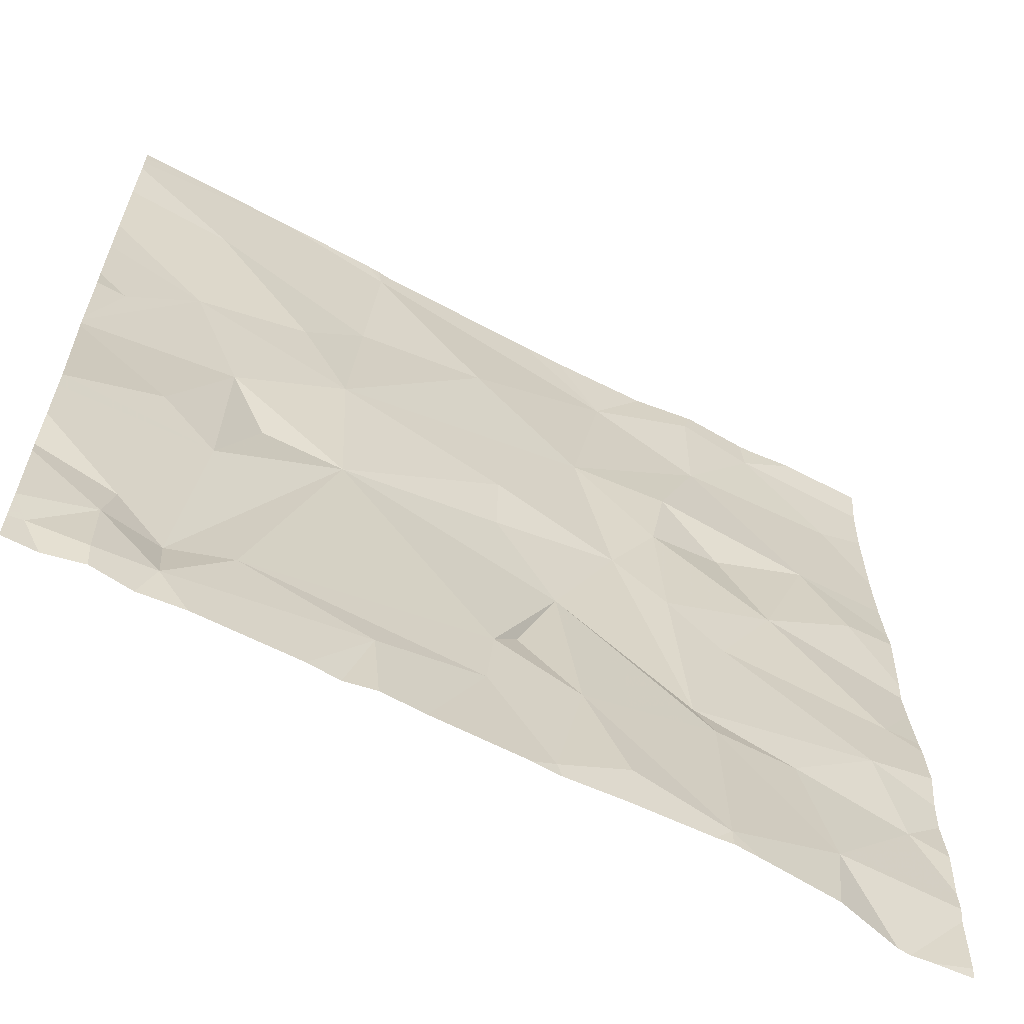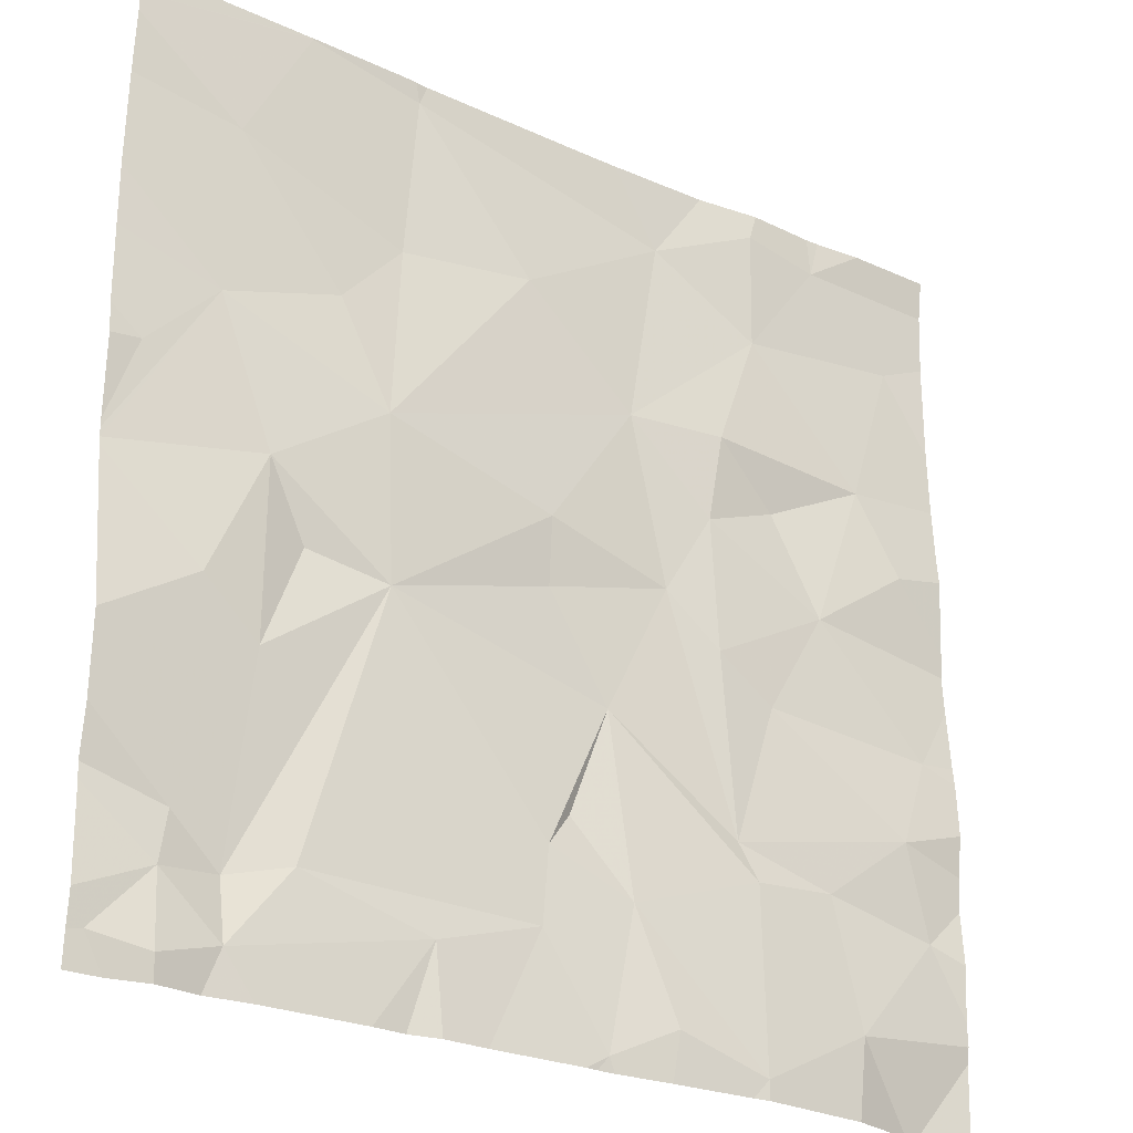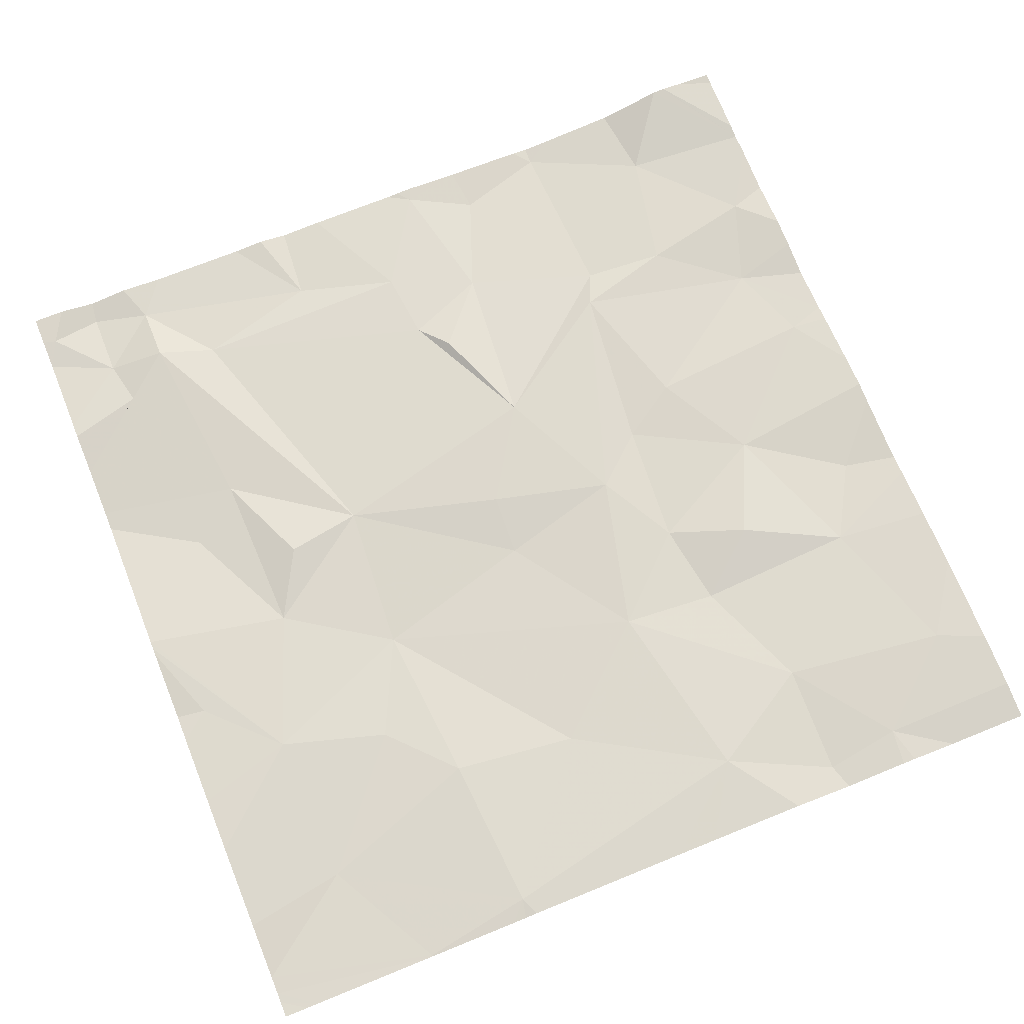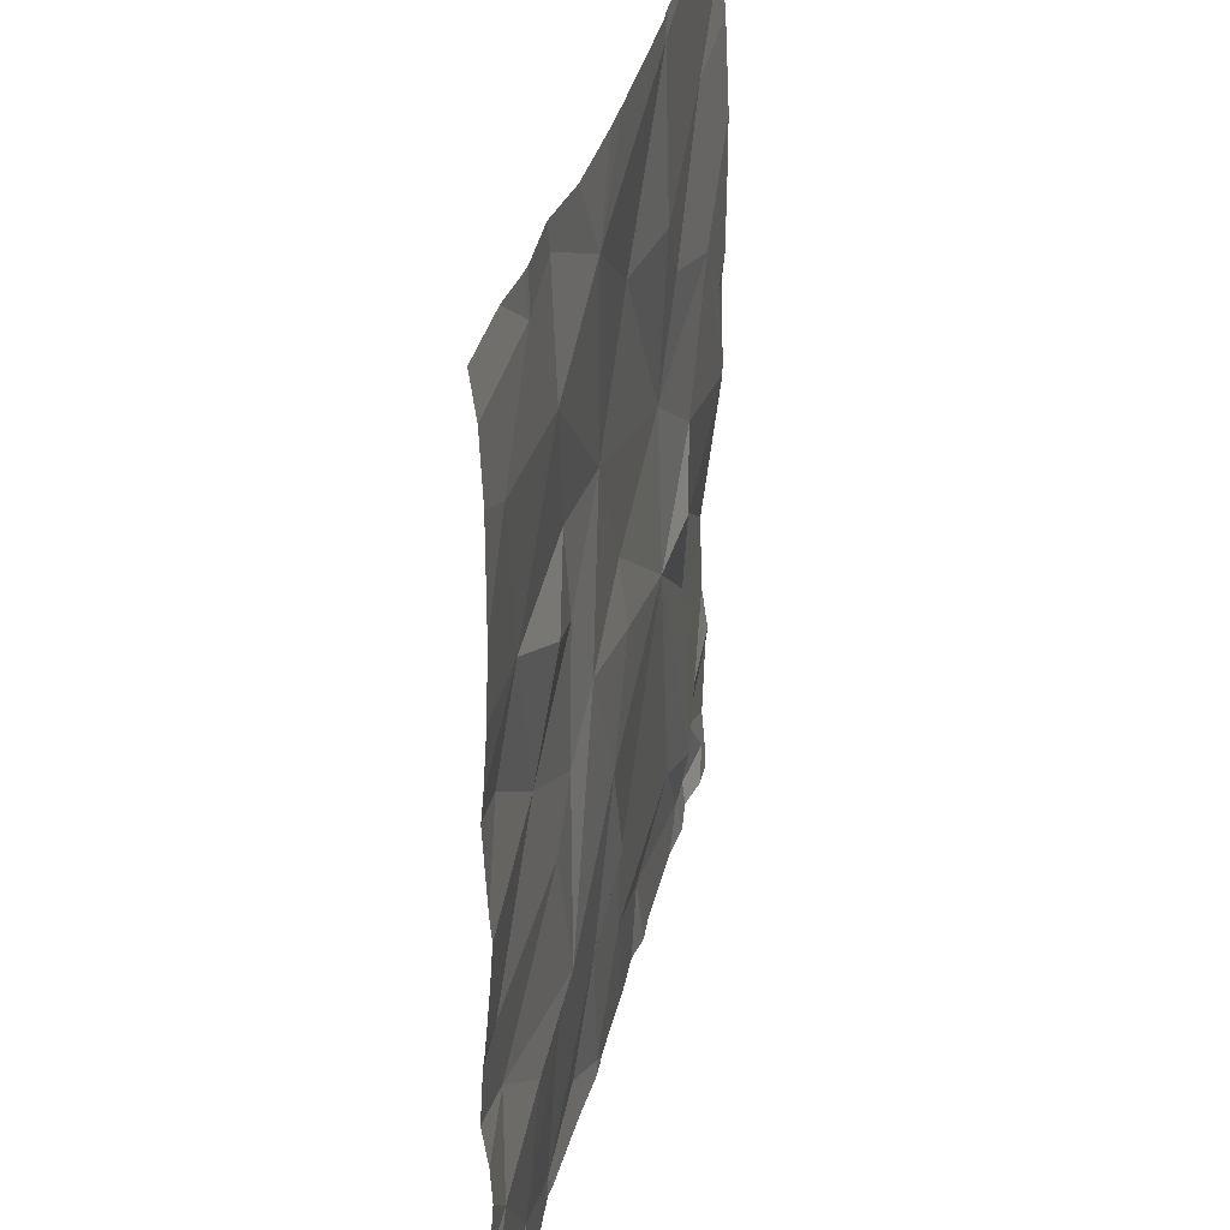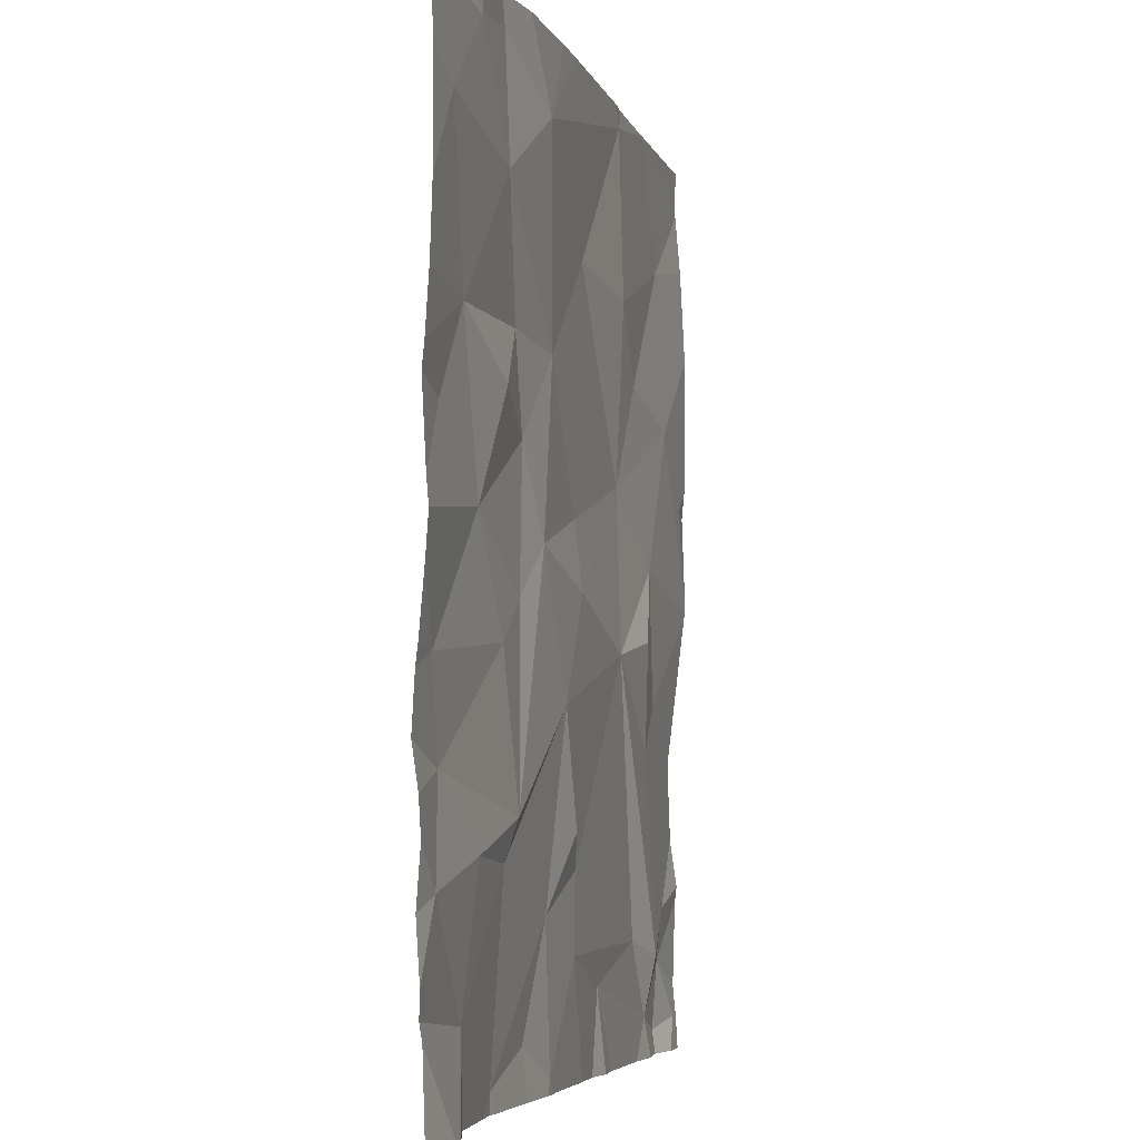
<metadata>
{"format":"obj","ext":"obj","renderer":"f3d","projection":"perspective","resolution":1024,"background":"white","views":[{"elev":-63.0,"azim":152.5,"up":"+Y"},{"elev":-25.7,"azim":144.8,"up":"+Y"},{"elev":71.2,"azim":158.0,"up":"+Z"},{"elev":31.7,"azim":-78.0,"up":"+Y"},{"elev":-4.8,"azim":-75.7,"up":"+Y"}]}
</metadata>
<code>
v -95.63 240.6 483.2
v -95.63 240.4 483.2
v -95.63 240.3 483.2
v -95.63 240.9 483.2
v -95.63 241.3 483.2
v -97.43 241.6 483.2
v -97.23 241.8 483.2
v -95.63 241.8 483.2
v -97.46 240.3 483.2
v -95.63 240.1 483.2
v -95.63 240.3 483.2
v -97.46 240.7 483.2
v -95.63 241.2 483.2
v -97.2 241 483.2
v -95.63 240 483.2
v -97.32 241.3 483.2
v -97.42 241.1 483.2
v -97.39 240.5 483.2
v -97.08 240.8 483.2
v -97.36 241.9 483.2
v -96.27 241.9 483.2
v -97.25 241.9 483.2
v -97.26 240.1 483.2
v -97.21 240.4 483.2
v -96.83 240.9 483.2
v -96.95 240.8 483.2
v -96.93 241.1 483.2
v -96.63 241.9 483.2
v -97.01 240 483.2
v -96.81 240.1 483.2
v -96.96 241.3 483.2
v -96.75 241.3 483.2
v -97.07 241.6 483.2
v -96.24 241.9 483.2
v -97.06 241.8 483.2
v -97.11 241.2 483.2
v -96.99 240.5 483.2
v -96.83 241.7 483.2
v -97.02 240.4 483.2
v -96.7 240.7 483.2
v -96.73 240.3 483.2
v -96.21 241.9 483.2
v -96.67 240 483.2
v -96.56 241 483.2
v -96.56 240.9 483.2
v -96.61 240.4 483.2
v -96.5 241.5 483.2
v -96.55 240.4 483.2
v -96.53 240.2 483.2
v -96.21 240.8 483.2
v -96 241.9 483.2
v -96 241.9 483.2
v -96.72 241.9 483.2
v -96.31 240.1 483.2
v -96.04 240.2 483.2
v -96.19 241.1 483.2
v -95.86 241.6 483.2
v -96.09 241.3 483.2
v -96.22 241.5 483.2
v -96.25 241.8 483.2
v -96 241.9 483.2
v -95.95 240.6 483.2
v -96.04 240.8 483.2
v -95.96 241 483.2
v -95.85 241.3 483.2
v -95.9 240 483.2
v -95.91 240.2 483.2
v -96.94 241.9 483.2
v -97.41 240 483.2
v -97.07 240 483.2
v -95.78 240 483.2
v -95.78 240.2 483.2
v -95.66 240 483.2
v -97.38 240 483.2
v -97.01 240 483.2
v -95.8 240.3 483.2
v -96.64 240 483.2
v -96.68 240 483.2
v -95.7 241.1 483.2
v -95.83 240.7 483.2
v -96.8 240 483.2
v -97.24 240 483.2
v -96.98 240 483.2
v -97.54 241.8 483.2
v -97.54 241.7 483.2
v -97.54 240.2 483.2
v -97.54 240.3 483.2
v -97.54 240.9 483.2
v -97.54 240.9 483.2
v -97.54 241.3 483.2
v -97.54 241.2 483.2
v -97.54 240.7 483.2
v -97.54 241.4 483.2
v -97.54 241 483.2
v -97.54 241.1 483.2
v -97.54 240.7 483.2
v -97.54 240.6 483.2
v -97.54 240.5 483.2
v -97.22 241.9 483.2
v -97.54 240 483.2
v -97.54 240.4 483.2
v -97.54 240.2 483.2
v -97.54 240.1 483.2
v -95.63 241.8 483.2
v -95.63 241.6 483.2
v -95.63 241.4 483.2
v -95.63 241.1 483.2
v -95.63 240.9 483.2
v -95.63 240.9 483.2
v -95.63 240.9 483.2
v -95.63 241.8 483.2
v -95.63 240.5 483.2
v -95.63 240.4 483.2
v -97.08 241.9 483.2
v -96.26 240 483.2
v -96.19 240 483.2
v -96.62 240 483.2
v -96.32 240 483.2
v -96.41 240 483.2
v -95.97 240 483.2
v -95.87 240 483.2
v -95.79 240 483.2
v -95.71 240 483.2
v -95.68 240 483.2
v -97.46 240 483.2
v -97.54 240 483.2
v -97.41 240 483.2
v -95.63 240 483.2
v -97.5 241.9 483.2
v -95.71 241.9 483.2
v -97.54 241.9 483.2
v -95.69 241.9 483.2
v -95.63 241.9 483.2
f 6 7 84
f 120 66 116
f 12 14 88
f 107 79 110
f 119 49 117
f 90 6 93
f 106 65 5
f 18 12 96
f 12 18 19
f 17 16 91
f 88 17 94
f 132 111 133
f 9 18 98
f 105 57 65
f 23 9 86
f 118 54 49
f 74 102 127
f 104 61 8
f 9 24 18
f 26 25 27
f 19 26 14
f 30 29 83
f 32 31 27
f 6 16 33
f 27 25 32
f 27 14 26
f 16 17 14
f 33 35 7
f 16 36 31
f 31 36 27
f 36 16 14
f 37 19 18
f 26 19 37
f 36 14 27
f 7 6 33
f 99 35 114
f 32 38 33
f 16 31 33
f 114 38 68
f 31 32 33
f 38 35 33
f 23 29 39
f 39 24 23
f 41 40 39
f 29 41 39
f 39 37 24
f 19 14 12
f 131 84 129
f 70 23 82
f 29 30 41
f 130 104 111
f 39 40 37
f 9 23 24
f 37 18 24
f 32 25 44
f 41 30 43
f 37 40 25
f 40 45 25
f 40 41 46
f 25 26 37
f 38 32 47
f 40 46 48
f 41 48 46
f 43 49 41
f 43 30 81
f 40 48 50
f 129 84 20
f 54 55 49
f 32 44 56
f 45 50 44
f 44 25 45
f 58 57 59
f 42 61 51
f 28 60 21
f 60 38 47
f 44 50 56
f 50 62 63
f 50 63 64
f 50 45 40
f 47 32 56
f 56 65 58
f 59 47 56
f 58 59 56
f 47 59 60
f 56 50 64
f 118 49 119
f 52 61 104
f 49 43 117
f 66 55 54
f 55 67 50
f 48 49 55
f 66 54 116
f 57 60 59
f 49 48 41
f 55 50 48
f 56 64 65
f 62 50 67
f 72 71 73
f 10 73 15
f 67 55 66
f 76 72 11
f 51 61 52
f 5 79 13
f 117 43 77
f 61 57 8
f 105 65 106
f 61 60 57
f 116 54 115
f 62 80 64
f 65 57 58
f 65 64 108
f 115 54 118
f 42 60 61
f 79 65 109
f 73 71 122
f 1 62 112
f 66 72 67
f 66 71 72
f 77 43 78
f 112 67 113
f 67 76 2
f 71 66 121
f 64 80 4
f 52 104 130
f 64 63 62
f 34 60 42
f 72 76 67
f 8 57 105
f 84 7 20
f 85 6 84
f 78 43 81
f 86 9 87
f 1 80 62
f 87 9 101
f 82 23 74
f 88 14 17
f 89 12 88
f 4 80 1
f 13 79 107
f 90 16 6
f 91 16 90
f 92 12 89
f 70 29 23
f 5 65 79
f 93 6 85
f 94 17 95
f 21 60 34
f 2 76 3
f 95 17 91
f 28 38 60
f 96 12 92
f 97 18 96
f 3 76 11
f 11 72 10
f 98 18 97
f 75 29 70
f 15 73 123
f 69 100 125
f 101 9 98
f 22 7 99
f 102 23 86
f 81 30 83
f 102 103 69
f 10 72 73
f 108 64 4
f 109 65 108
f 83 29 75
f 110 79 109
f 53 38 28
f 130 111 132
f 74 23 102
f 112 62 67
f 69 103 100
f 113 67 2
f 68 38 53
f 121 66 120
f 114 35 38
f 122 71 121
f 123 73 122
f 124 15 123
f 99 7 35
f 125 100 126
f 20 7 22
f 127 102 69
f 128 15 124

</code>
